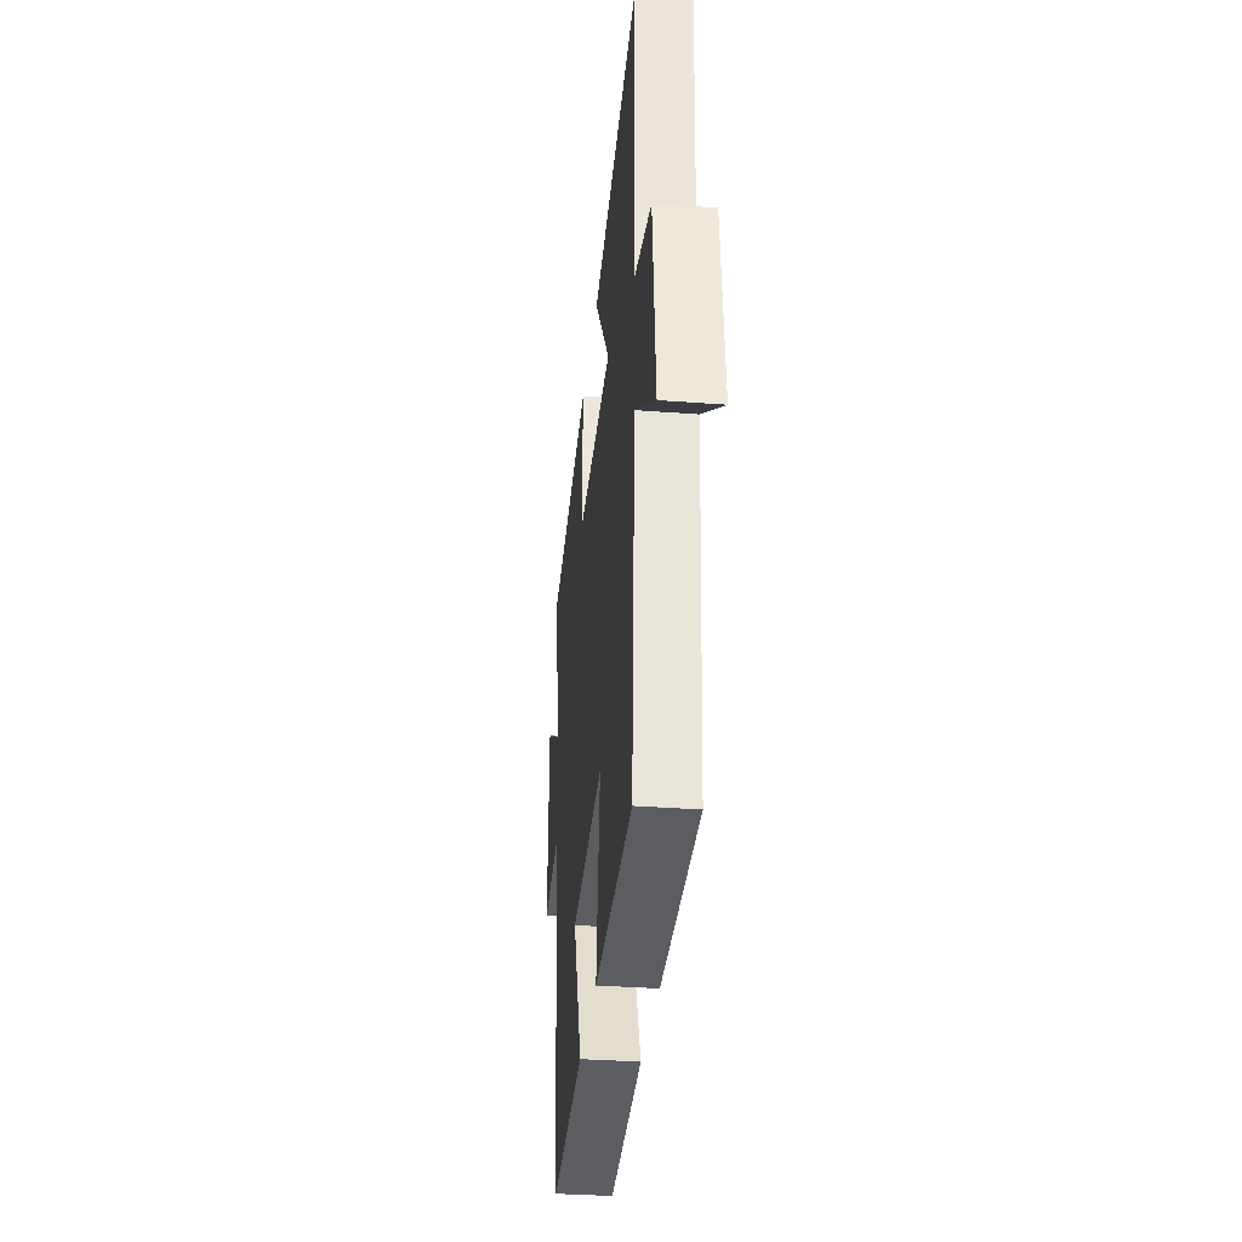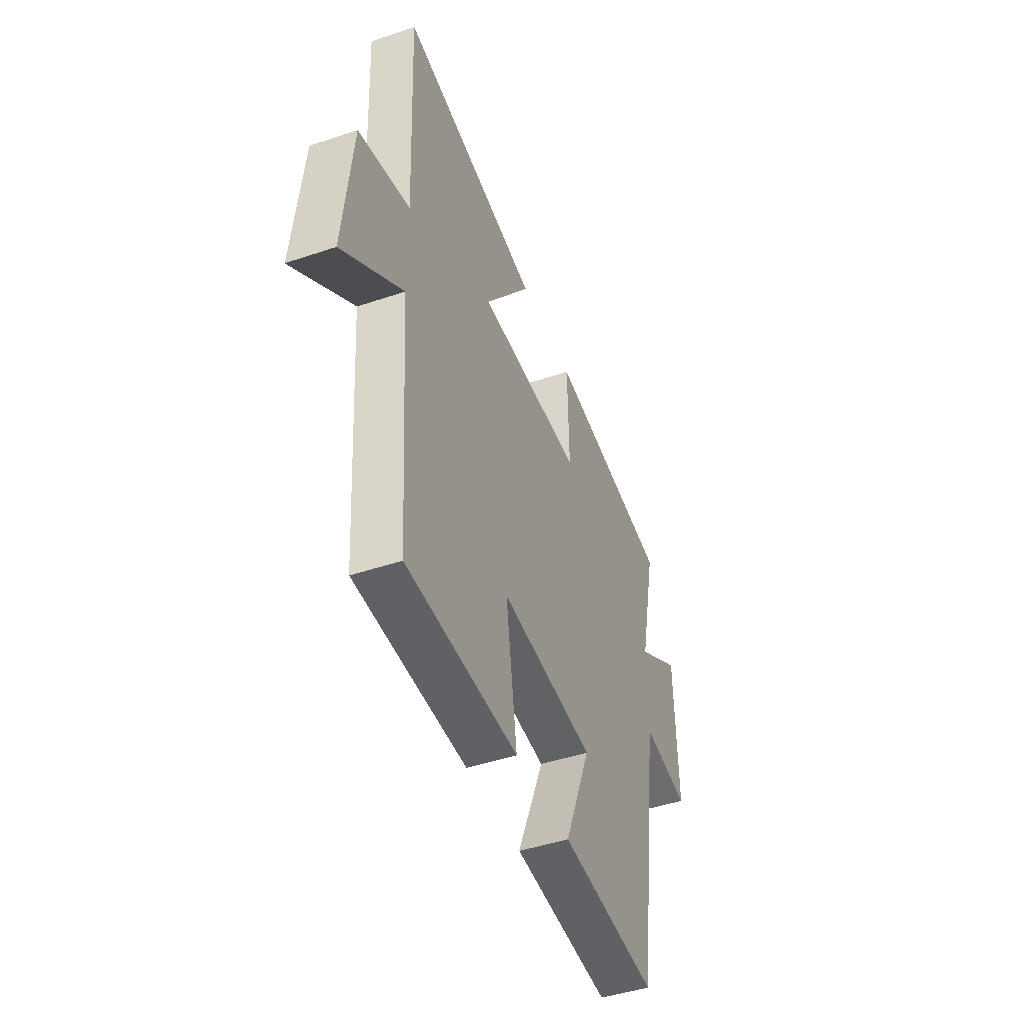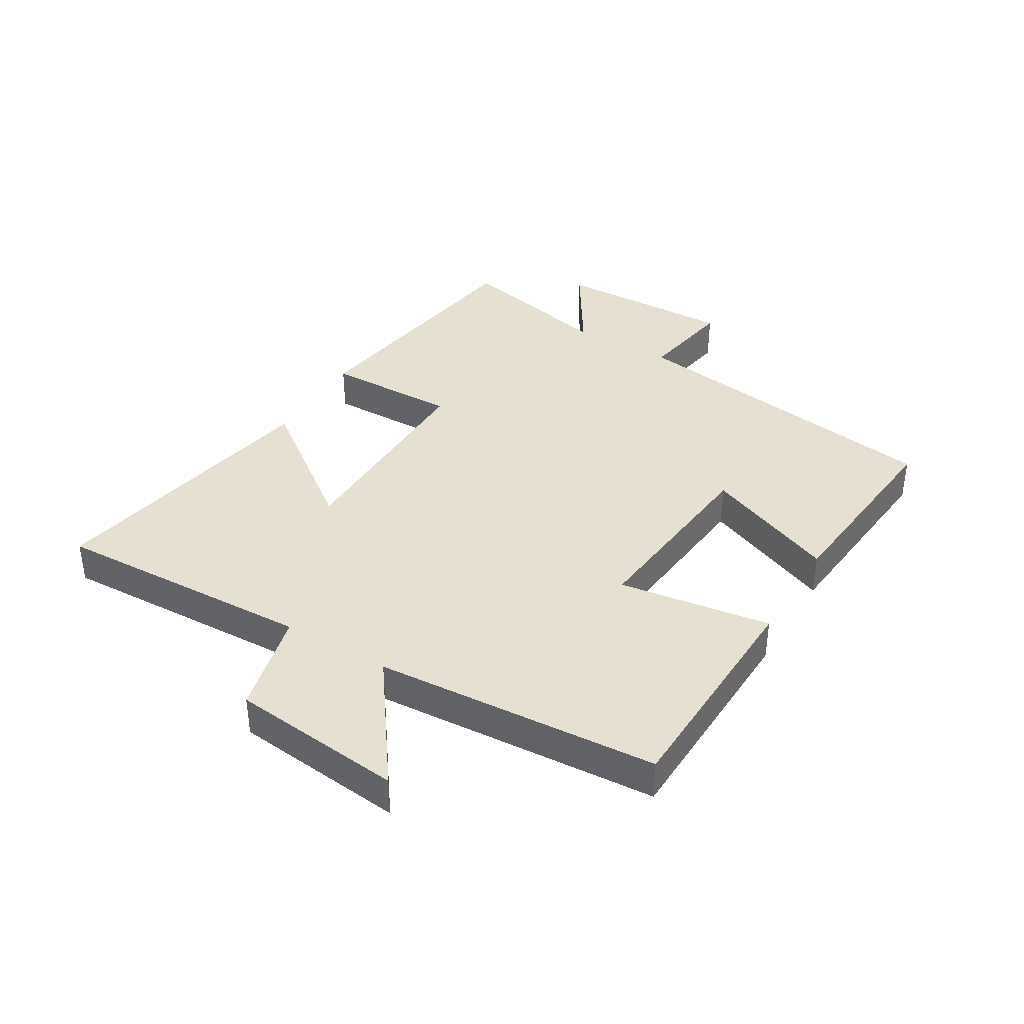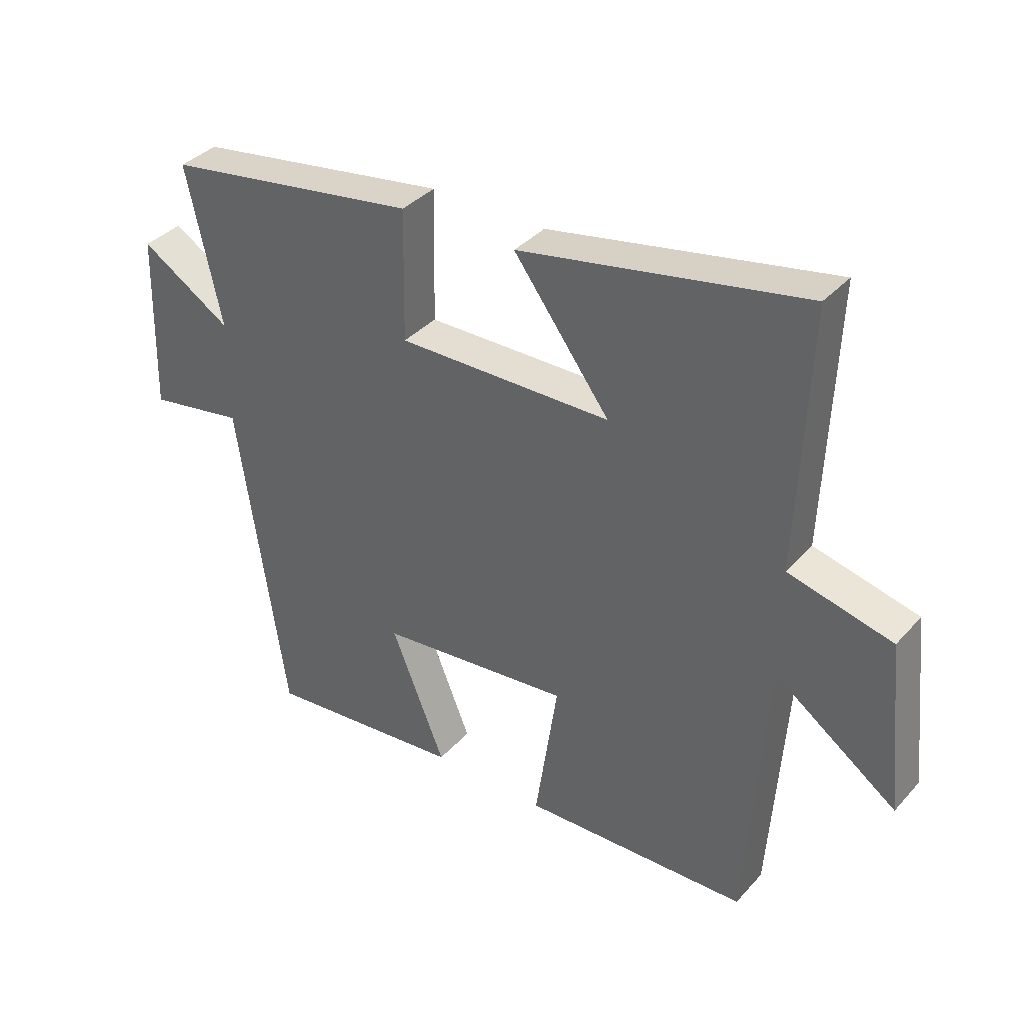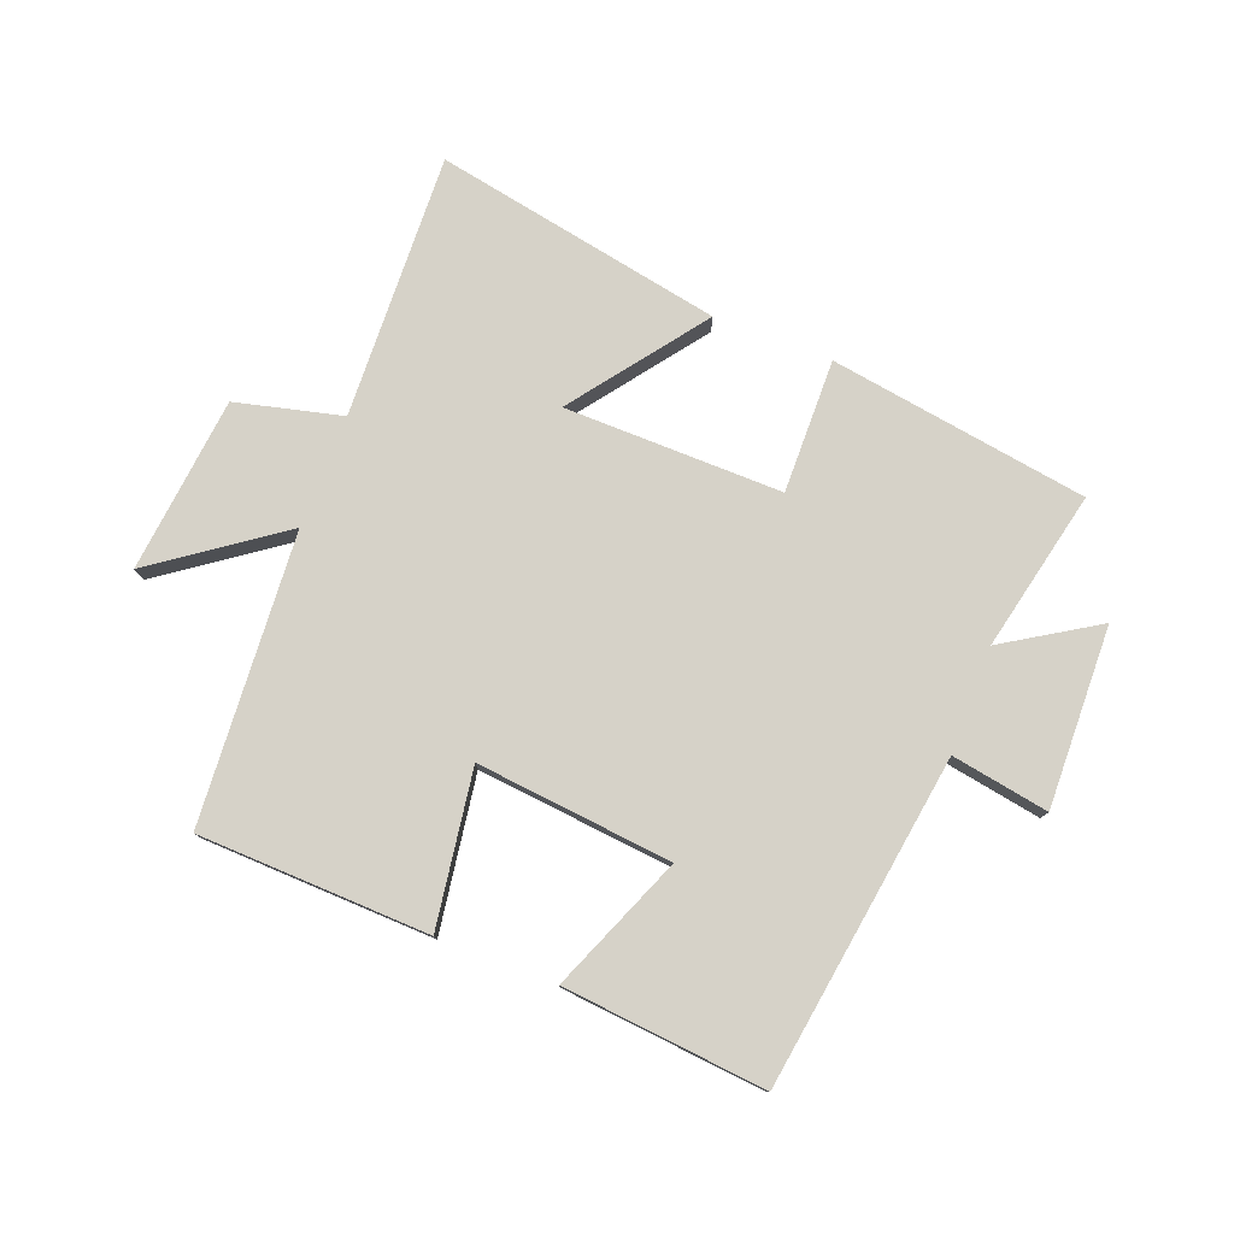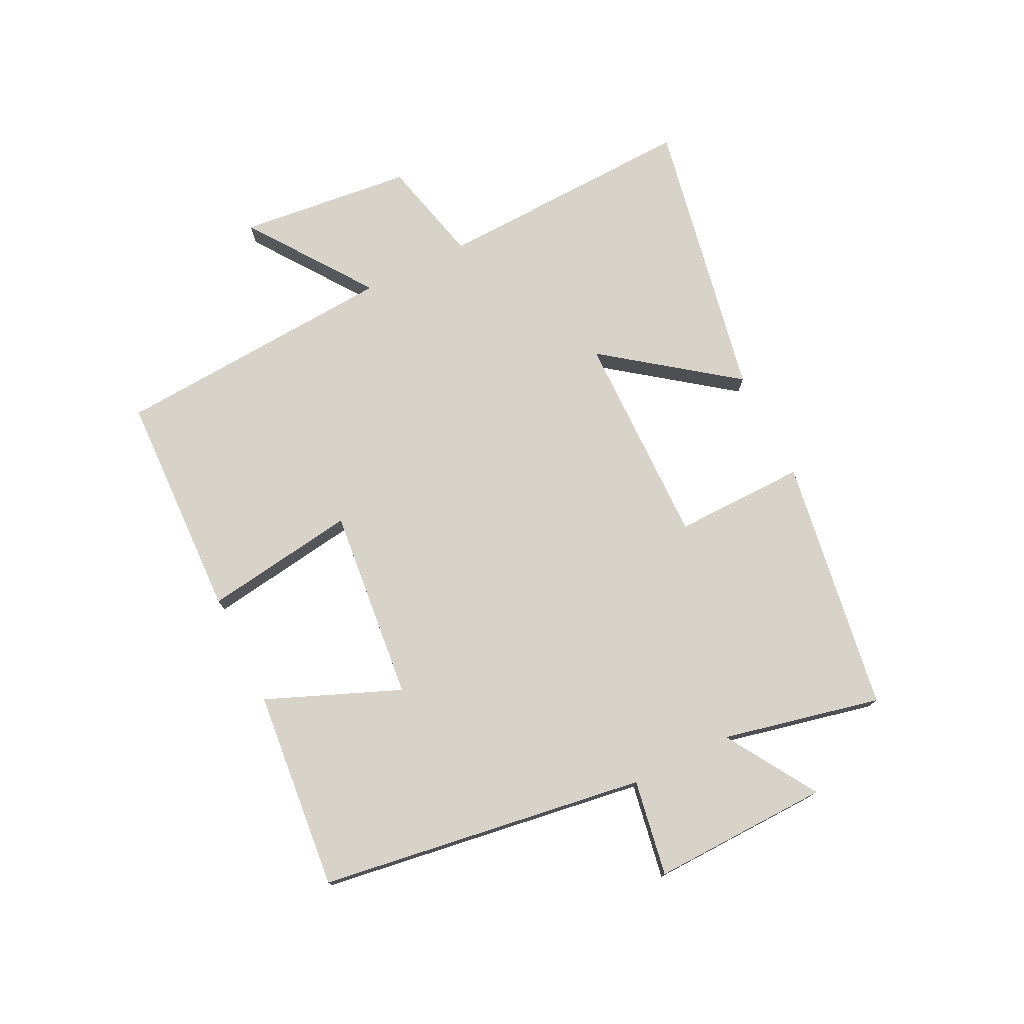
<metadata>
{"format":"obj","ext":"obj","renderer":"f3d","projection":"perspective","resolution":1024,"background":"white","views":[{"elev":-33.7,"azim":84.1,"up":"+Z"},{"elev":-45.4,"azim":111.3,"up":"+Z"},{"elev":38.5,"azim":120.9,"up":"+Y"},{"elev":36.7,"azim":36.2,"up":"+Z"},{"elev":78.0,"azim":-158.9,"up":"+Y"},{"elev":75.8,"azim":-116.2,"up":"+Y"}]}
</metadata>
<code>
v -0.557 0.07 0.436
v -0.139 0.07 0.5
v -0.143 0.07 0.284
v 0.209 0.07 0.288
v 0.051 0.07 0.5
v 0.517 0.07 0.588
v 0.5 0.07 0.161
v 0.671 0.07 0.119
v 0.701 0.07 -0.165
v 0.5 0.07 -0.021
v 0.468 0.07 -0.488
v 0.095 0.07 -0.5
v 0.132 0.07 -0.25
v -0.184 0.07 -0.282
v -0.095 0.07 -0.5
v -0.422 0.07 -0.531
v -0.5 0.07 0.005
v -0.657 0.07 -0.022
v -0.649 0.07 0.27
v -0.5 0.07 0.177
v -0.557 0 0.436
v -0.139 0 0.5
v -0.143 0 0.284
v 0.209 0 0.288
v 0.051 0 0.5
v 0.517 0 0.588
v 0.5 0 0.161
v 0.671 0 0.119
v 0.701 0 -0.165
v 0.5 0 -0.021
v 0.468 0 -0.488
v 0.095 0 -0.5
v 0.132 0 -0.25
v -0.184 0 -0.282
v -0.095 0 -0.5
v -0.422 0 -0.531
v -0.5 0 0.005
v -0.657 0 -0.022
v -0.649 0 0.27
v -0.5 0 0.177
f 17 18 19 20
f 16 17 20
f 15 16 20
f 14 15 20
f 13 14 20 1
f 10 11 12 13
f 10 13 1
f 7 8 9 10
f 4 5 6 7
f 3 4 7 10
f 1 2 3
f 1 3 10
f 40 39 38 37
f 40 37 36
f 40 36 35
f 40 35 34
f 21 40 34 33
f 33 32 31 30
f 21 33 30
f 30 29 28 27
f 27 26 25 24
f 30 27 24 23
f 23 22 21
f 30 23 21
f 1 21 22 2
f 2 22 23 3
f 3 23 24 4
f 4 24 25 5
f 5 25 26 6
f 6 26 27 7
f 7 27 28 8
f 8 28 29 9
f 9 29 30 10
f 10 30 31 11
f 11 31 32 12
f 12 32 33 13
f 13 33 34 14
f 14 34 35 15
f 15 35 36 16
f 16 36 37 17
f 17 37 38 18
f 18 38 39 19
f 19 39 40 20
f 20 40 21 1

</code>
